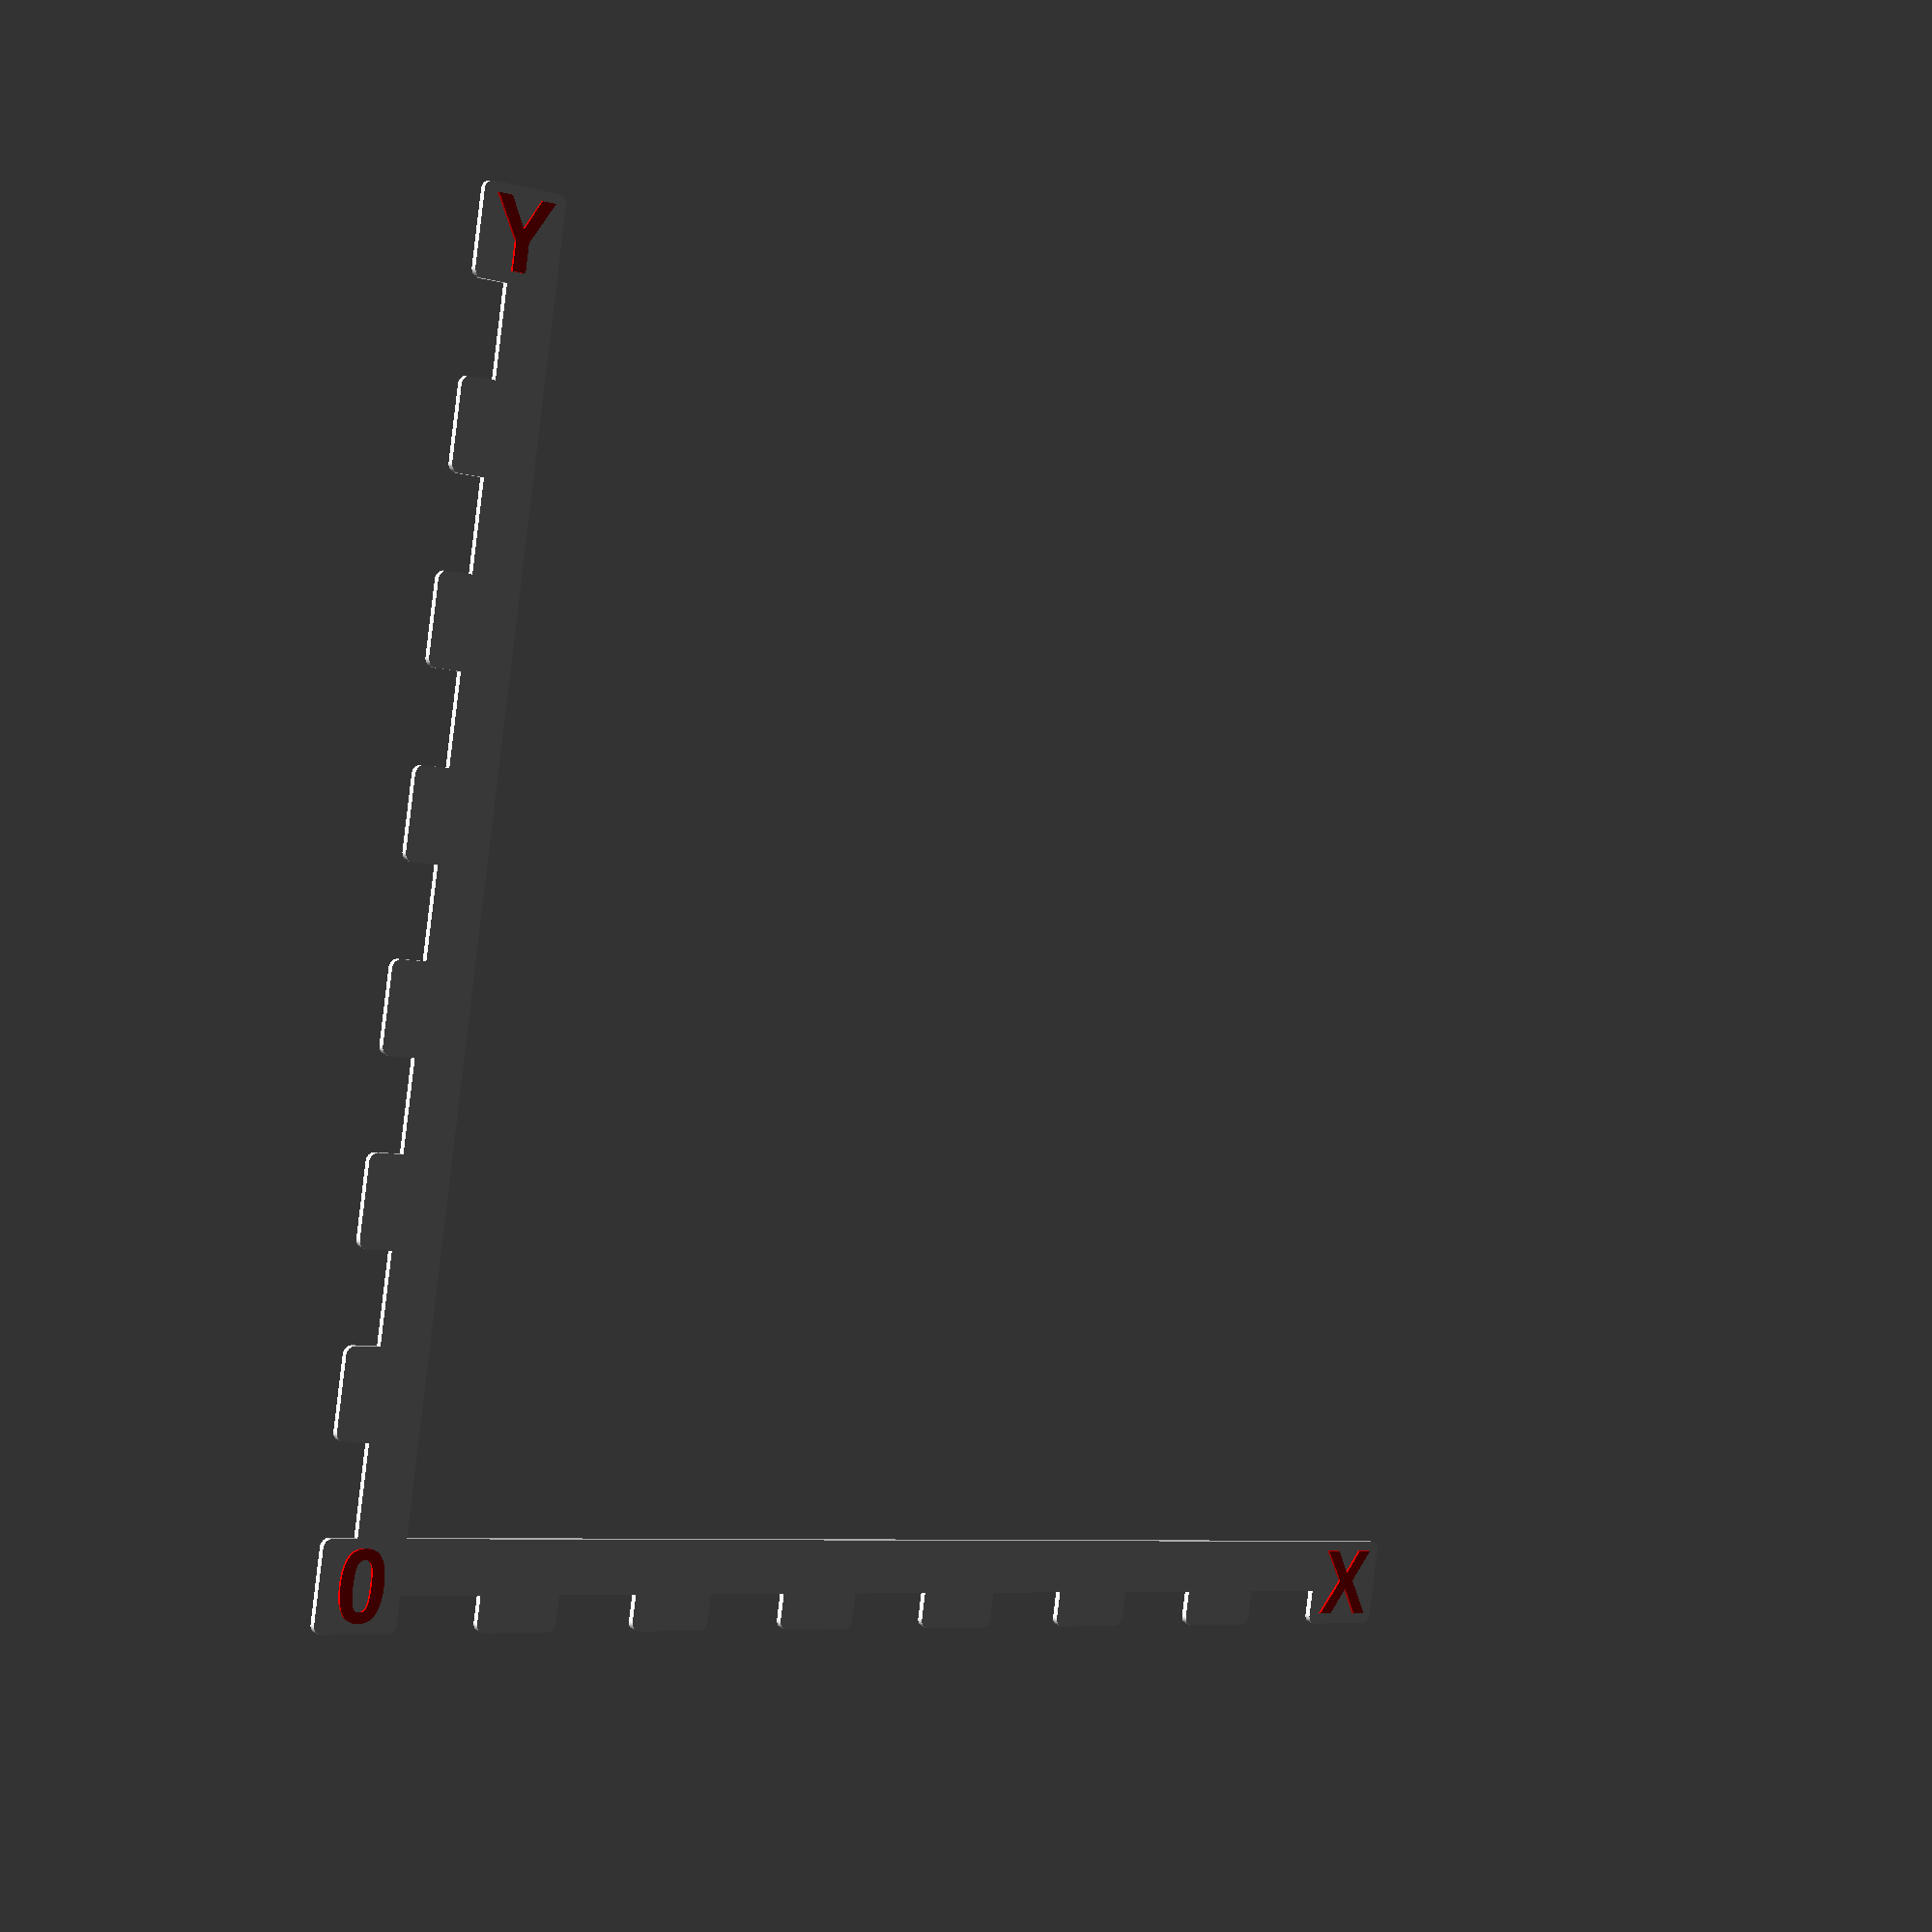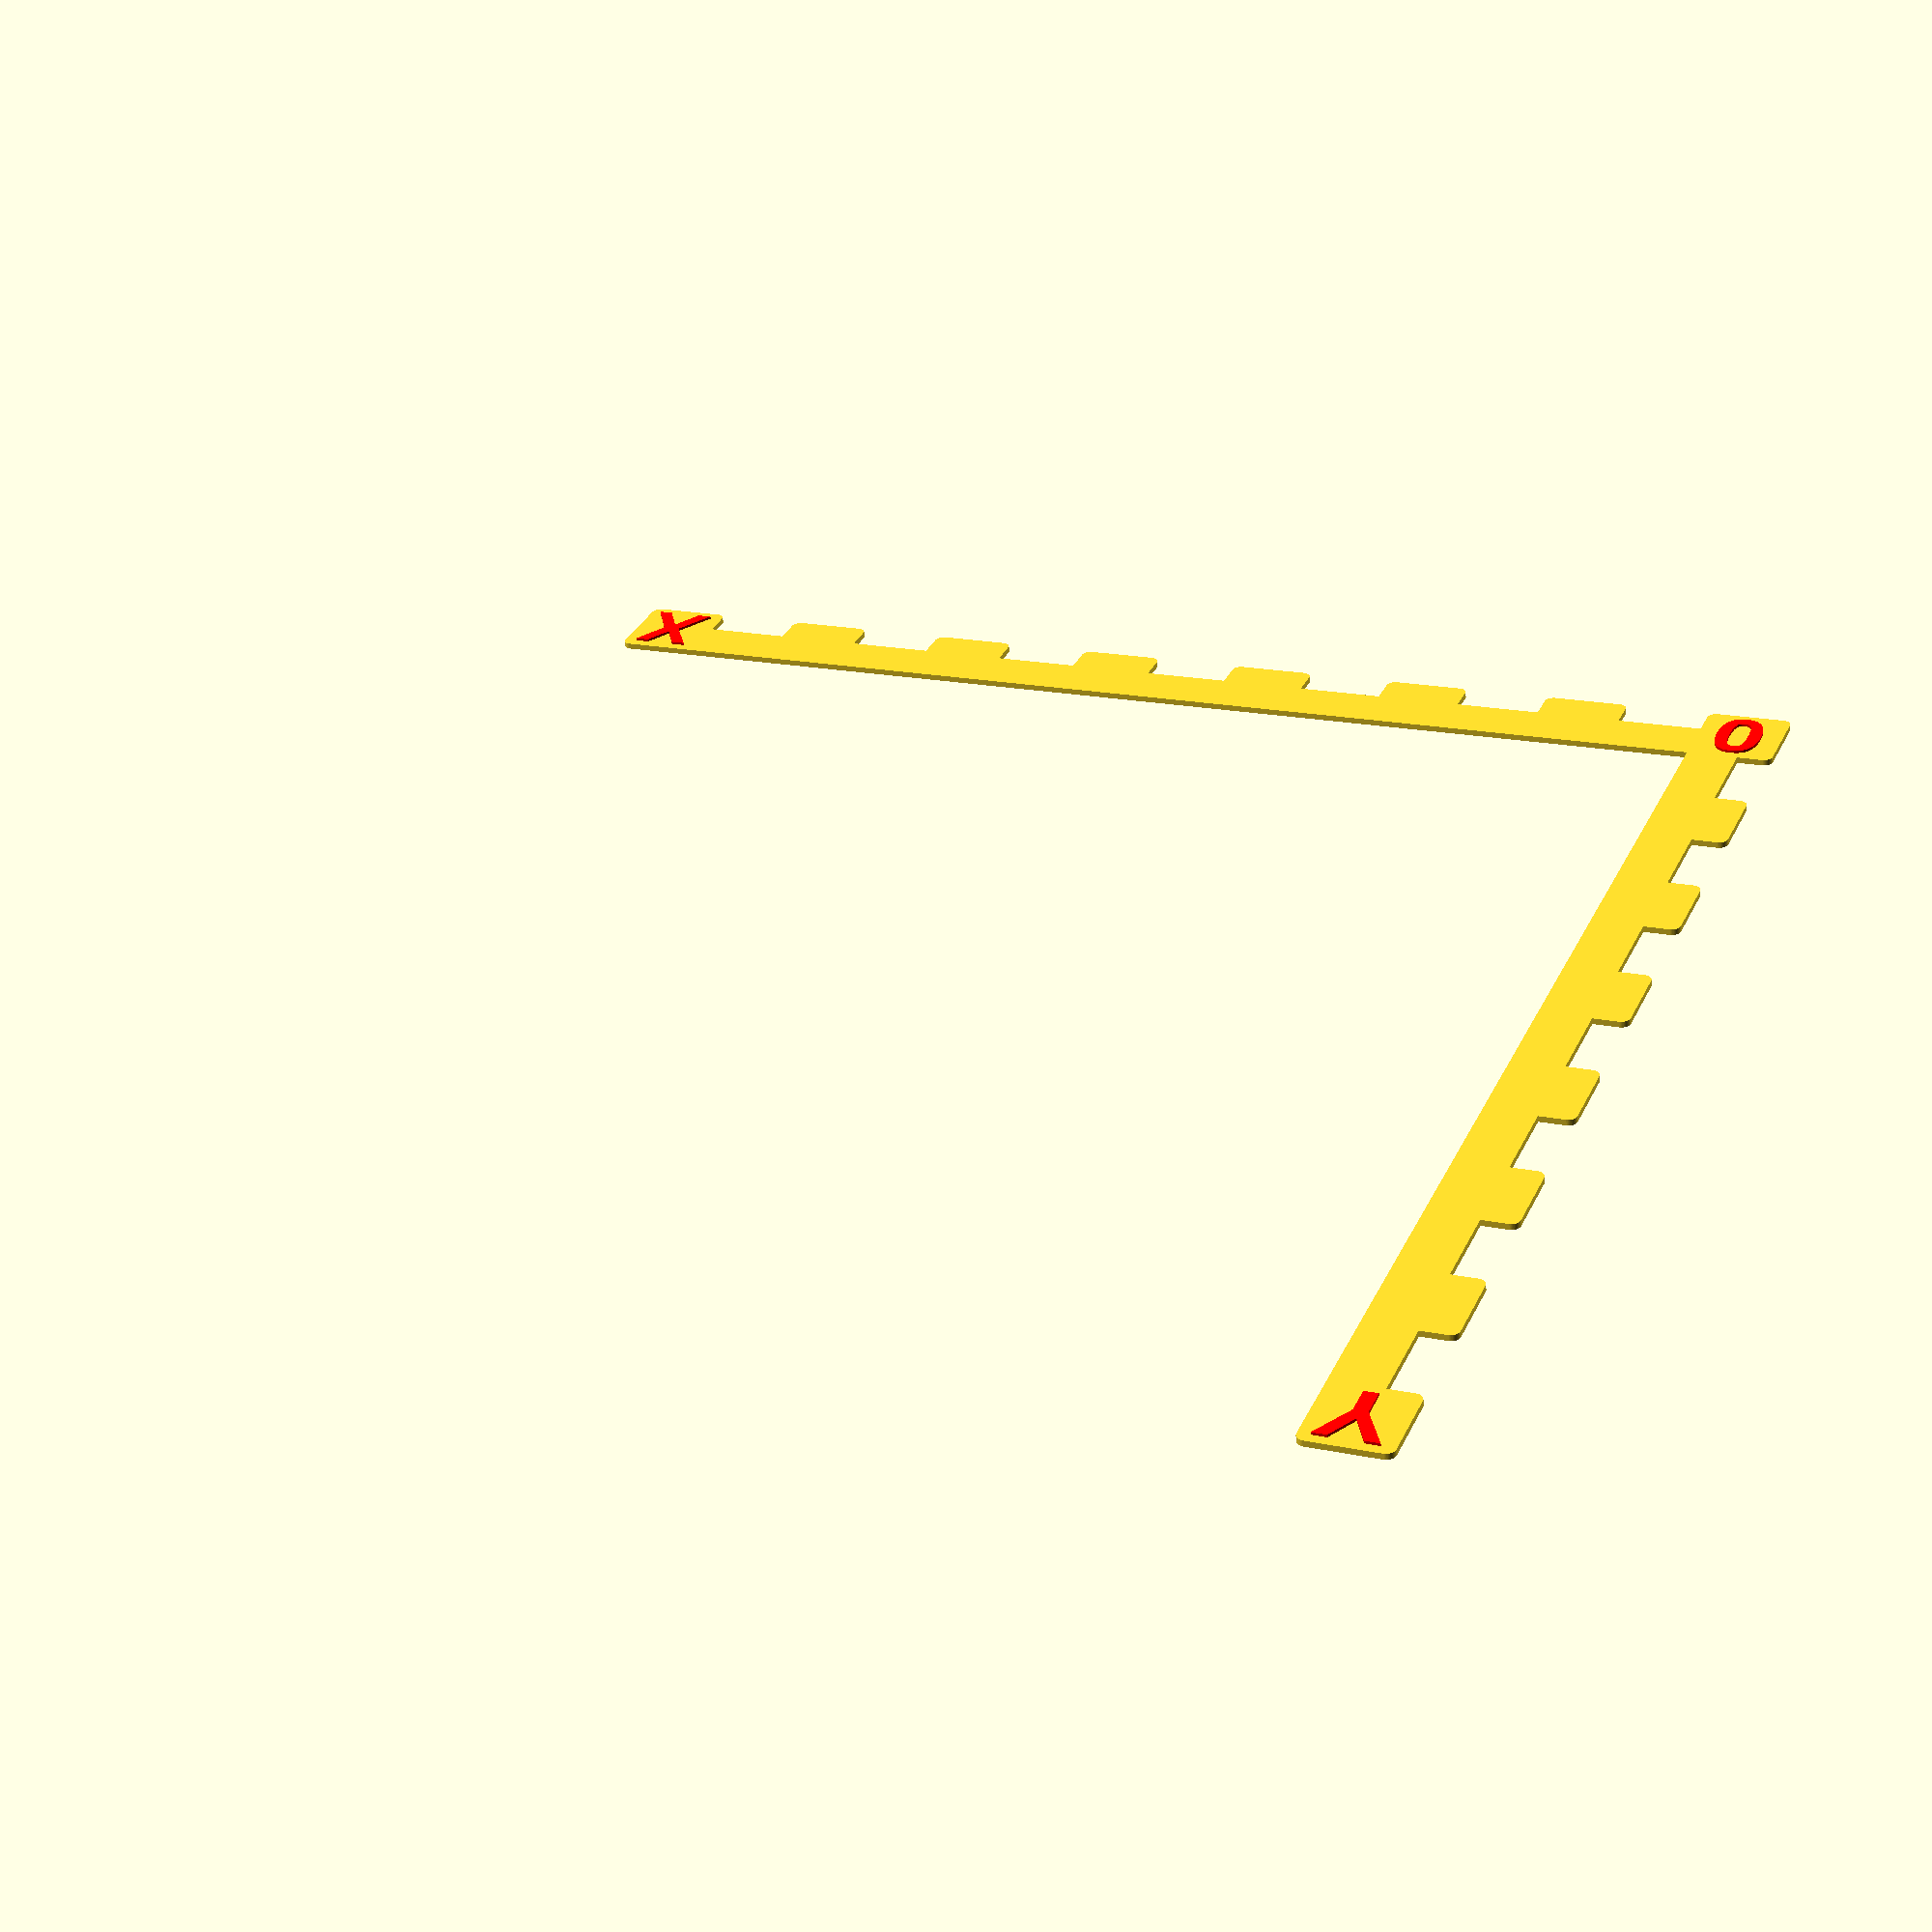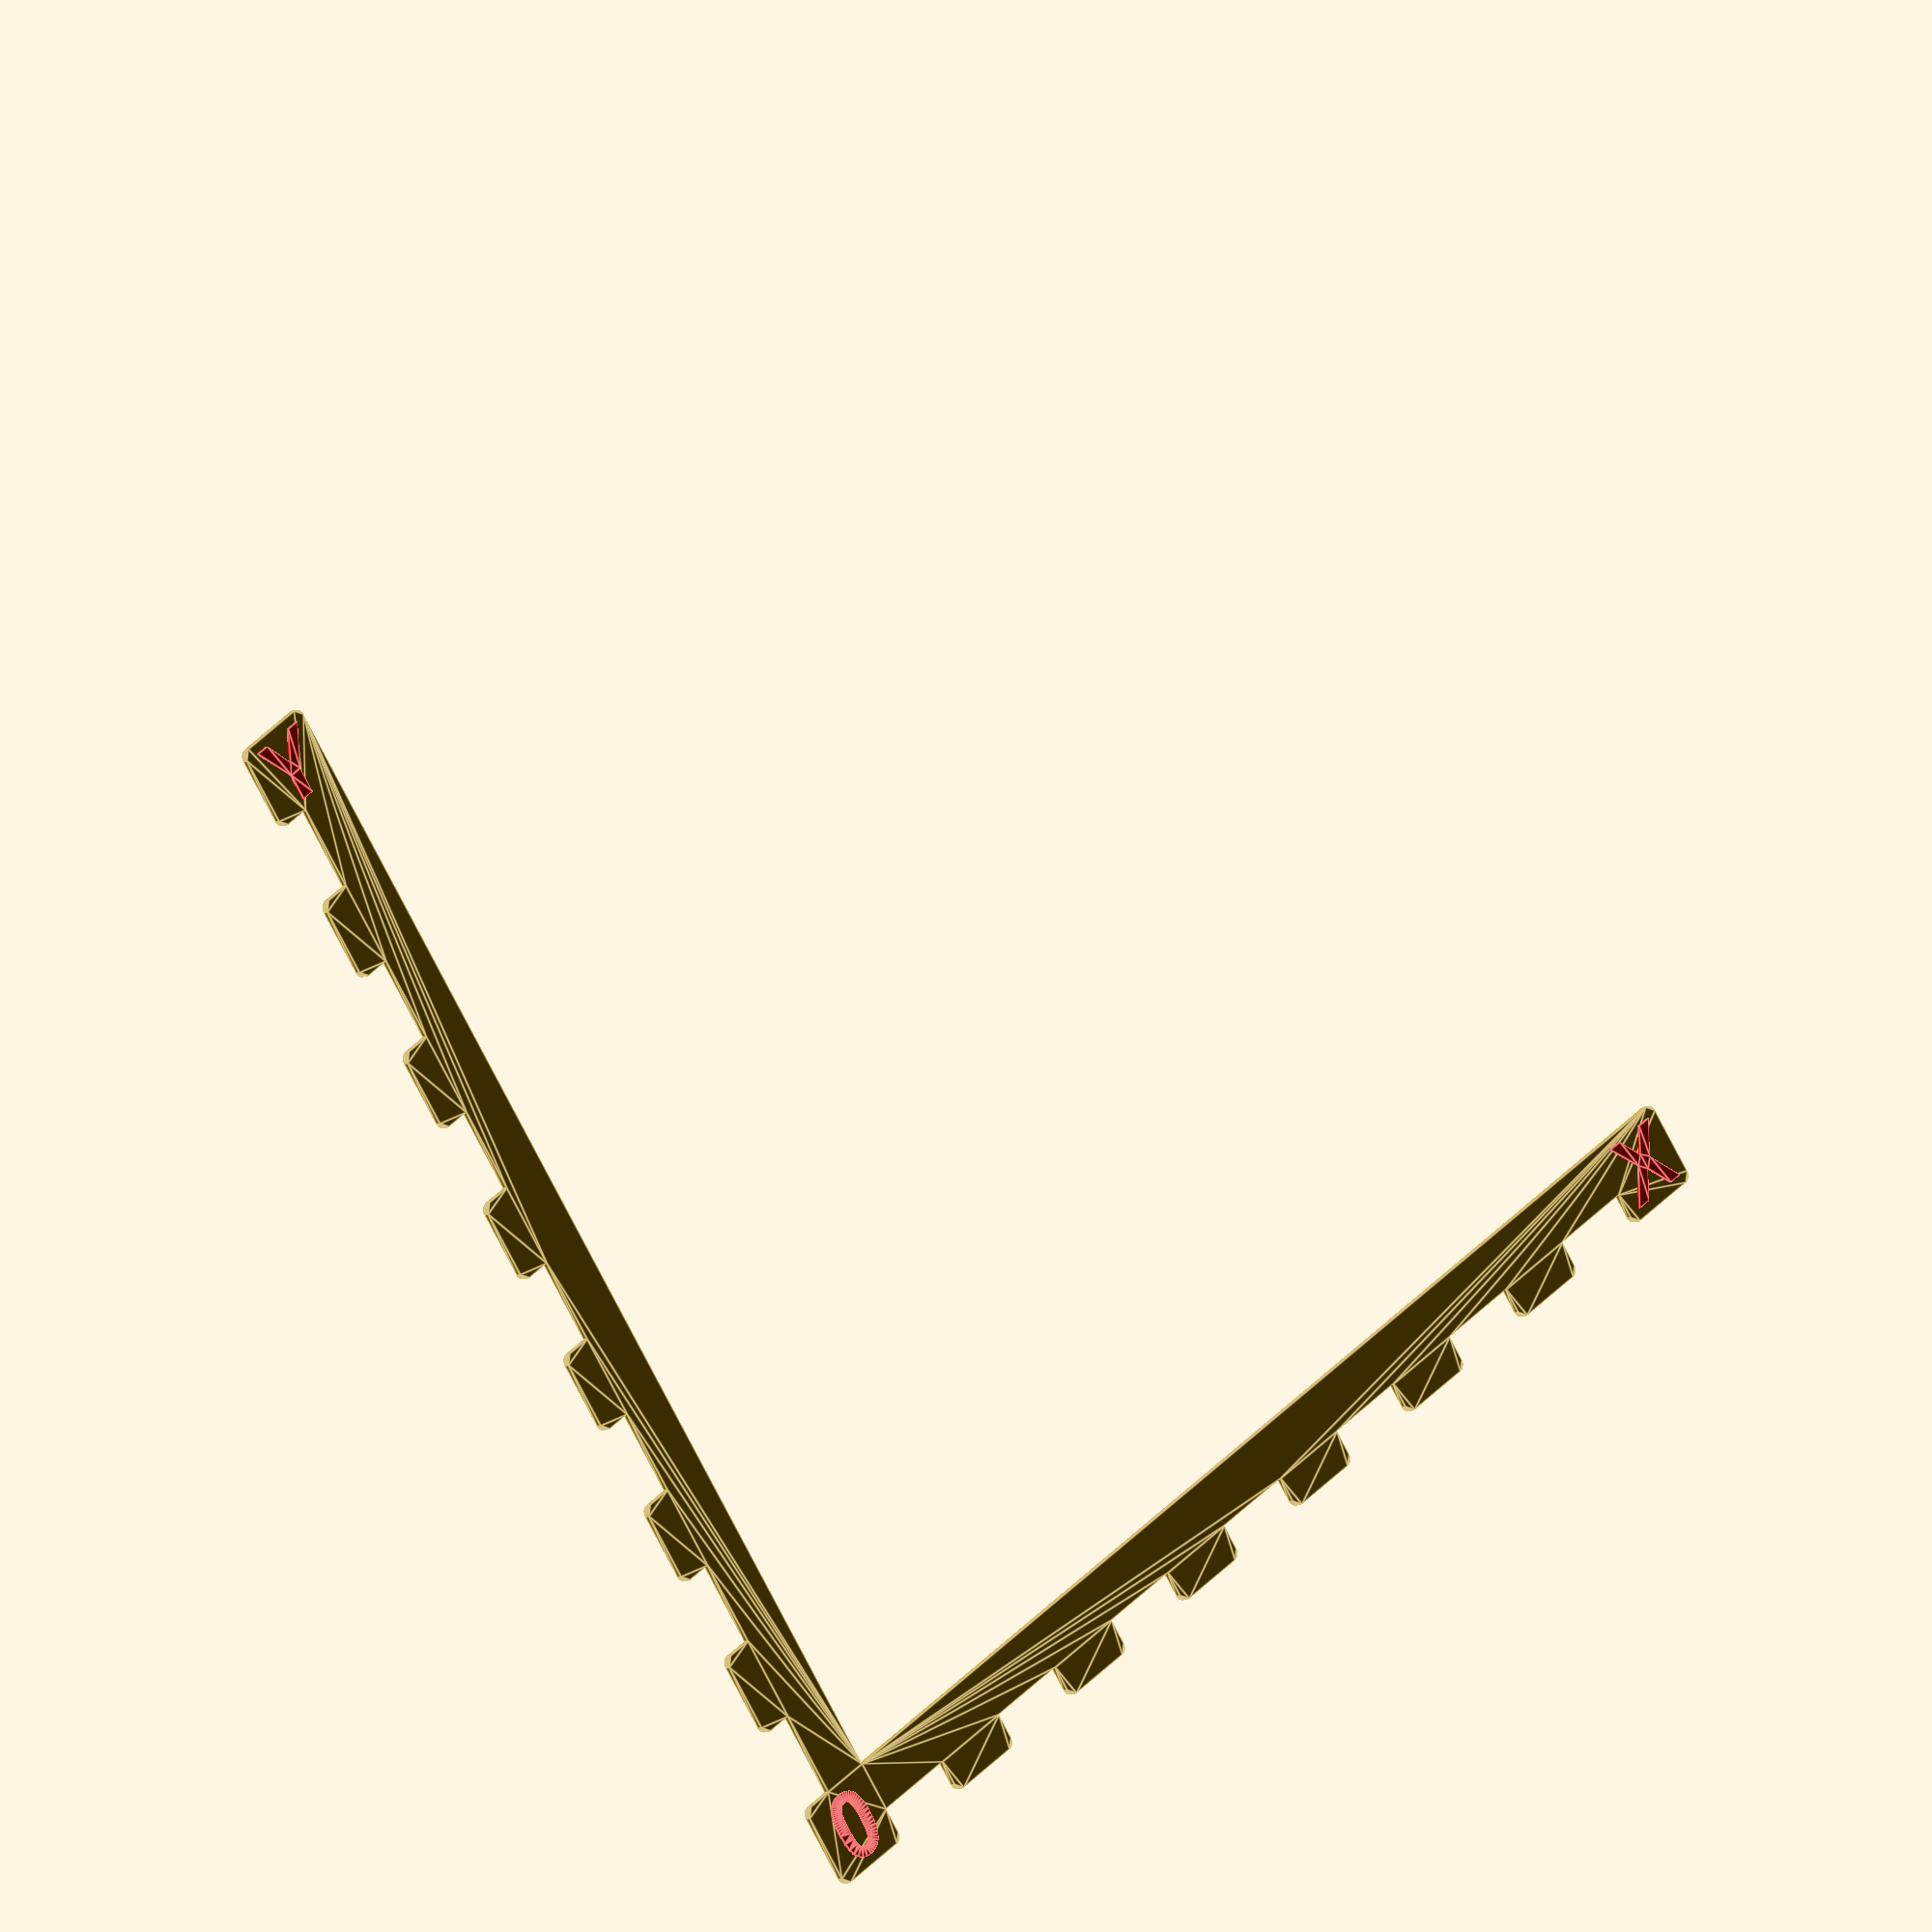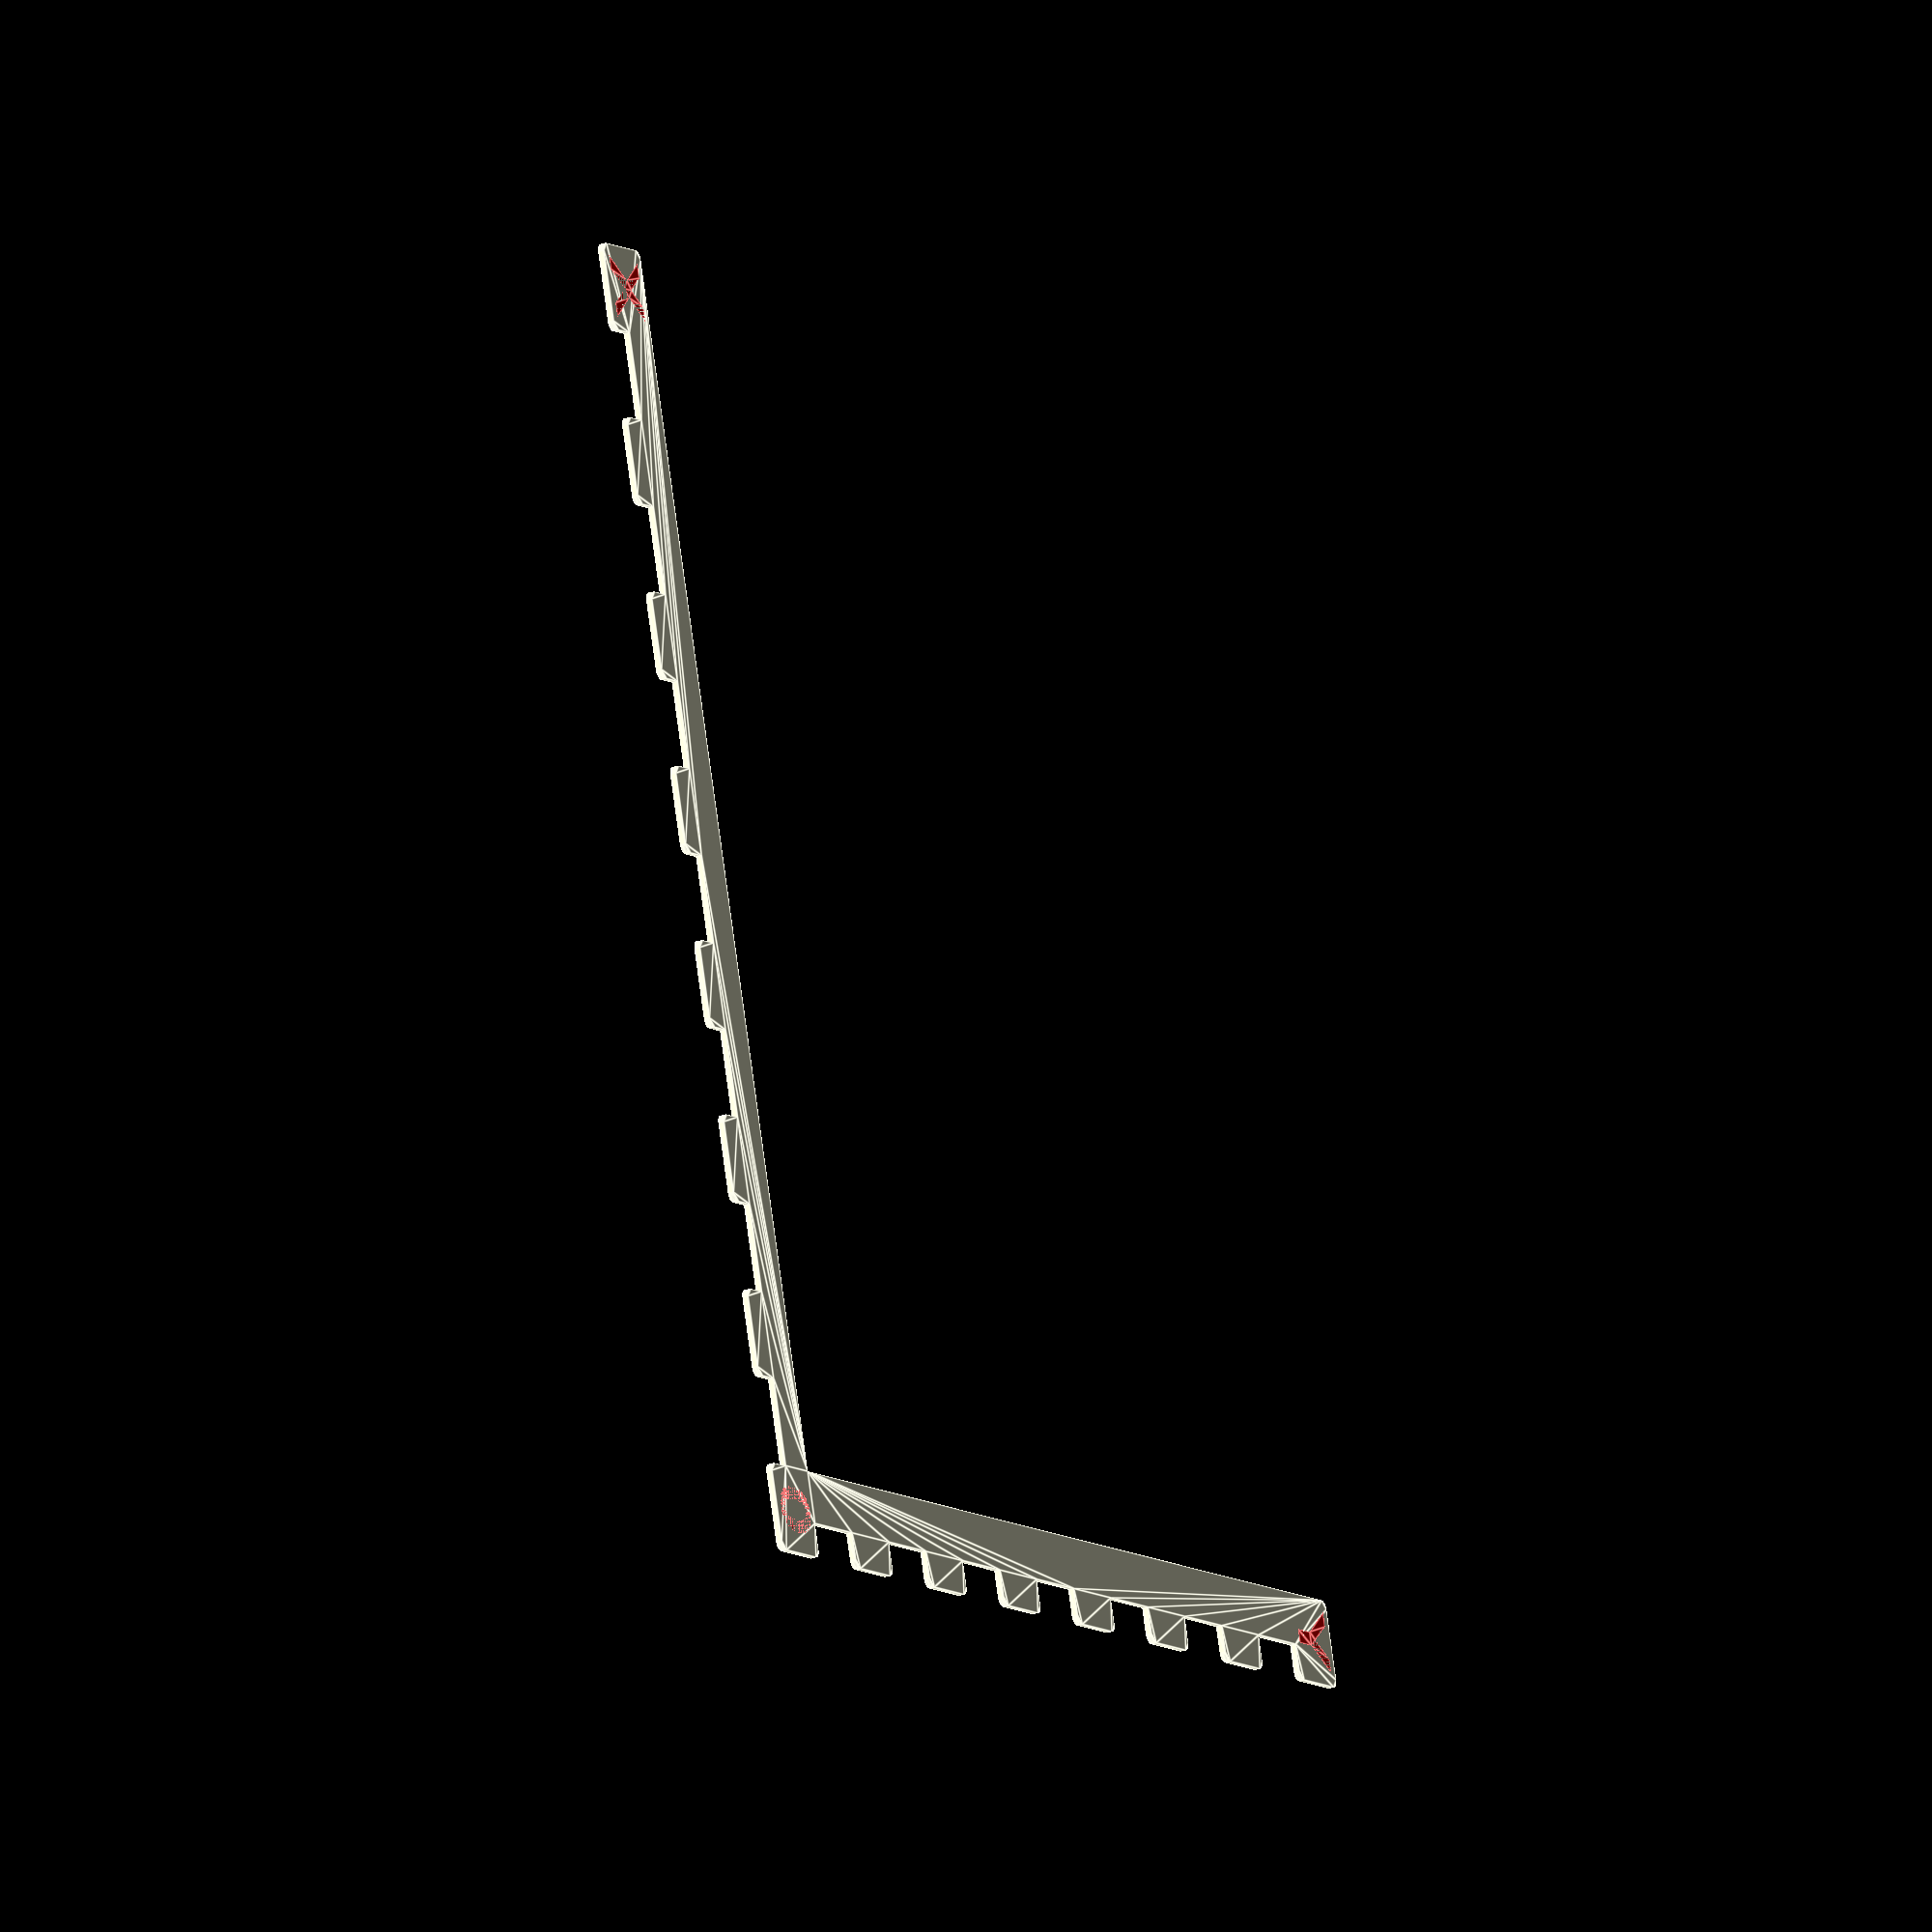
<openscad>
//------------------------------------------------------
// XY calibration test
// Simple Calibration X & Y Axis
// 5@xes 15/11/2021
//------------------------------------------------------

$fn=50;
font = "Arial:style=Bold";

// 15cm x 15cm ; 1cm steps
cm_x = 15;
cm_y = 15;

height = 0.6;
letter_height =1.;
letter_size =8;

translate([-70,-70,0]) union() {
Ruler();
translate([5,5,0]) letter("0");
translate([cm_x*10-5,5,0]) letter("X");
translate([5,cm_x*10-5,0]) letter("Y");
}

module Ruler() {
minkowski()
{

union() {
// X
for (i = [0 : 2 : cm_x-1]) { 
    translate([10*i+1,1,0])
        cube([8,8,height]);
}
//Y
for (j = [0 : 2 : cm_y-1]) { 
    translate([1,10*j+1,0])
        cube([8,8,height]);
}

translate([1,5,0]) cube([cm_x*10-2,4,height]);
translate([5,1,0]) cube([4, cm_y*10-2,height]);

}

  cylinder(r=1,h=0.1);
}
}

module letter(Txt) {
  color("Red")
  linear_extrude(height = letter_height) {
    text(Txt, size = letter_size, font = font, halign = "center", valign = "center");
  }
}                
</openscad>
<views>
elev=172.8 azim=188.9 roll=218.4 proj=p view=solid
elev=59.6 azim=202.6 roll=5.6 proj=p view=wireframe
elev=5.5 azim=324.5 roll=320.8 proj=o view=edges
elev=26.4 azim=288.0 roll=115.8 proj=o view=edges
</views>
